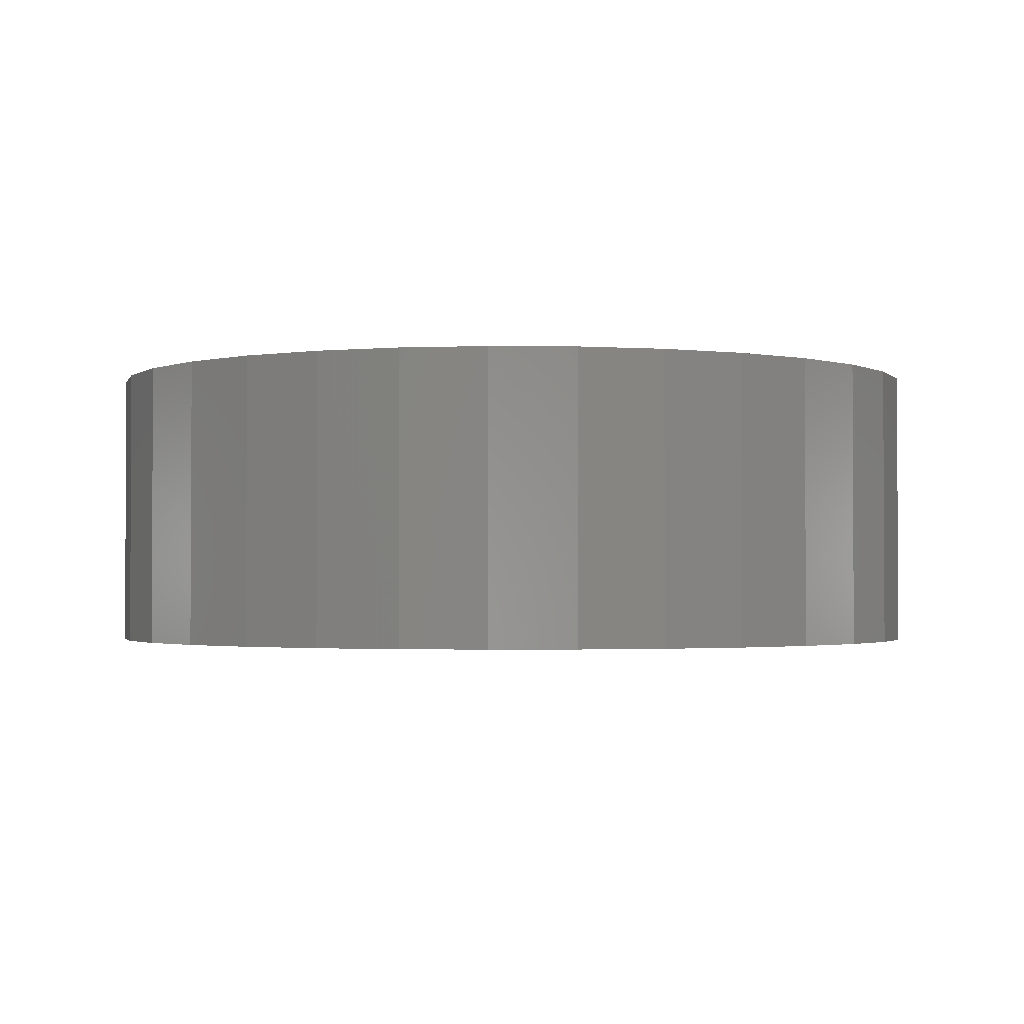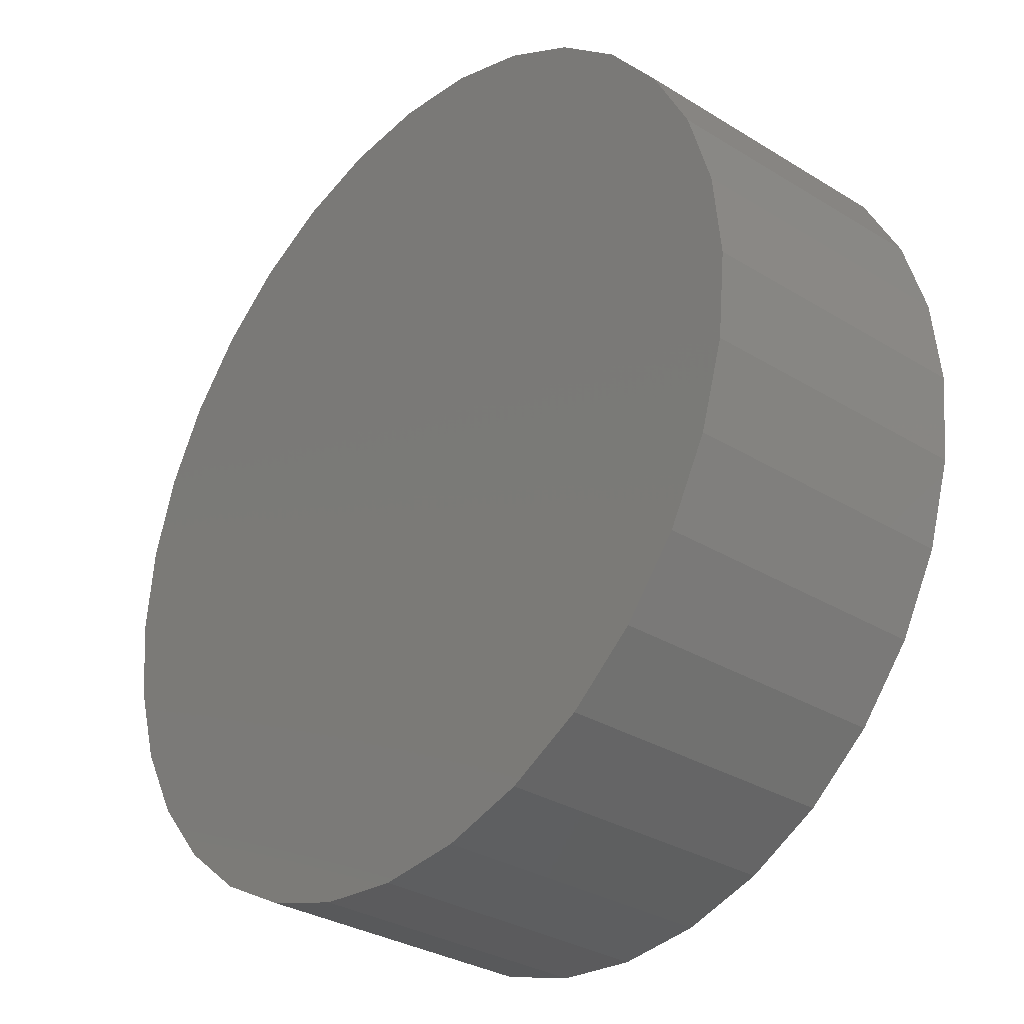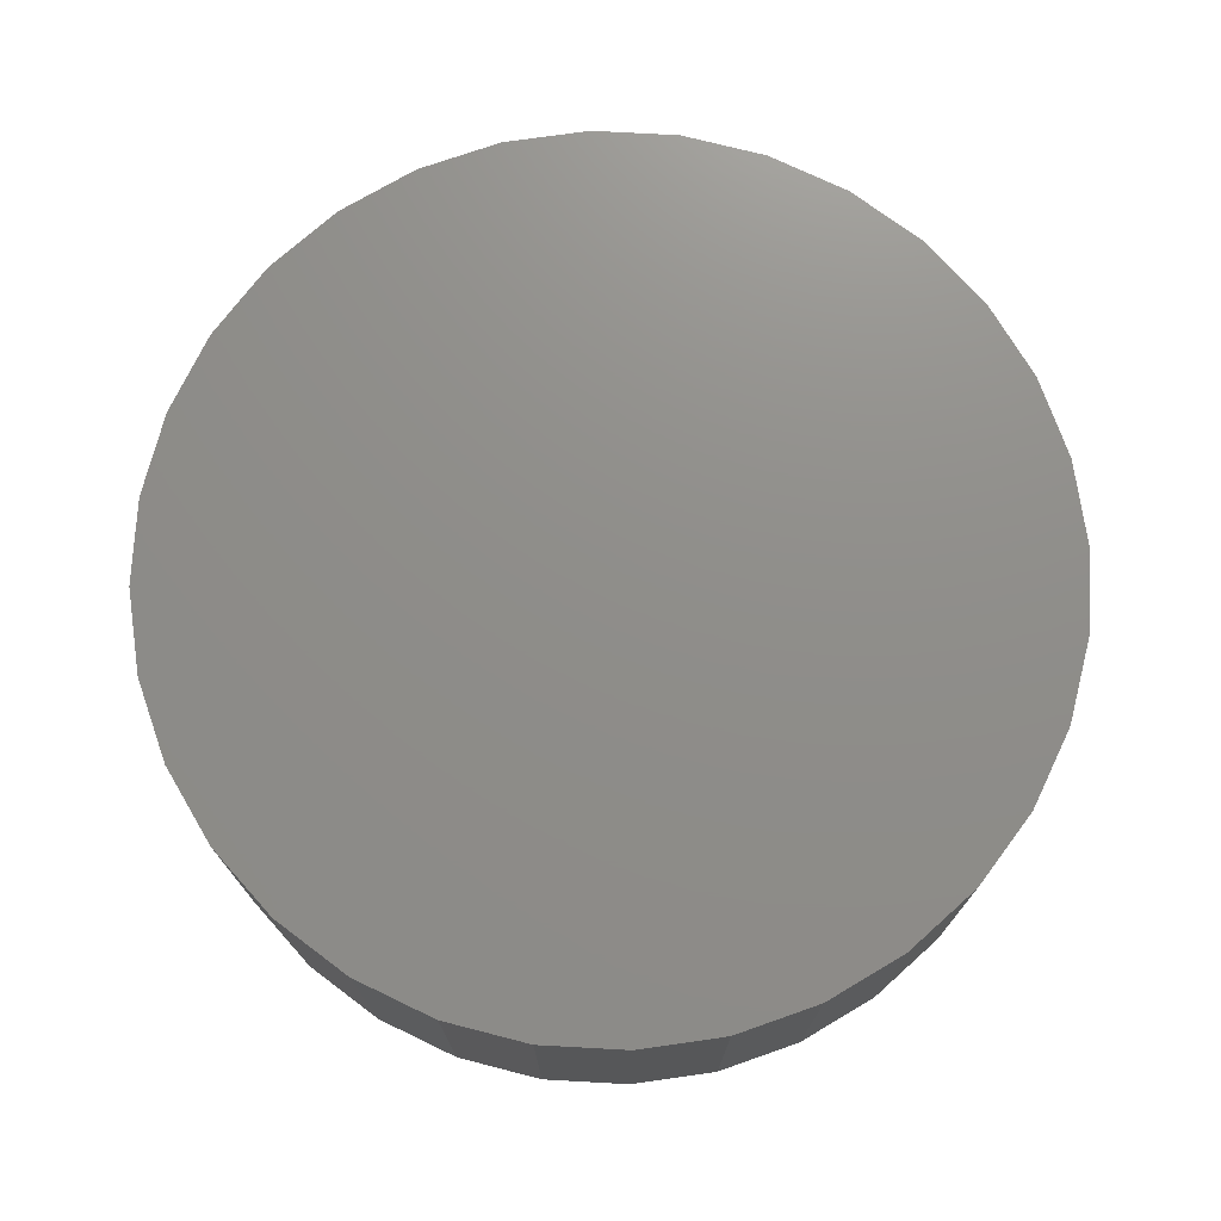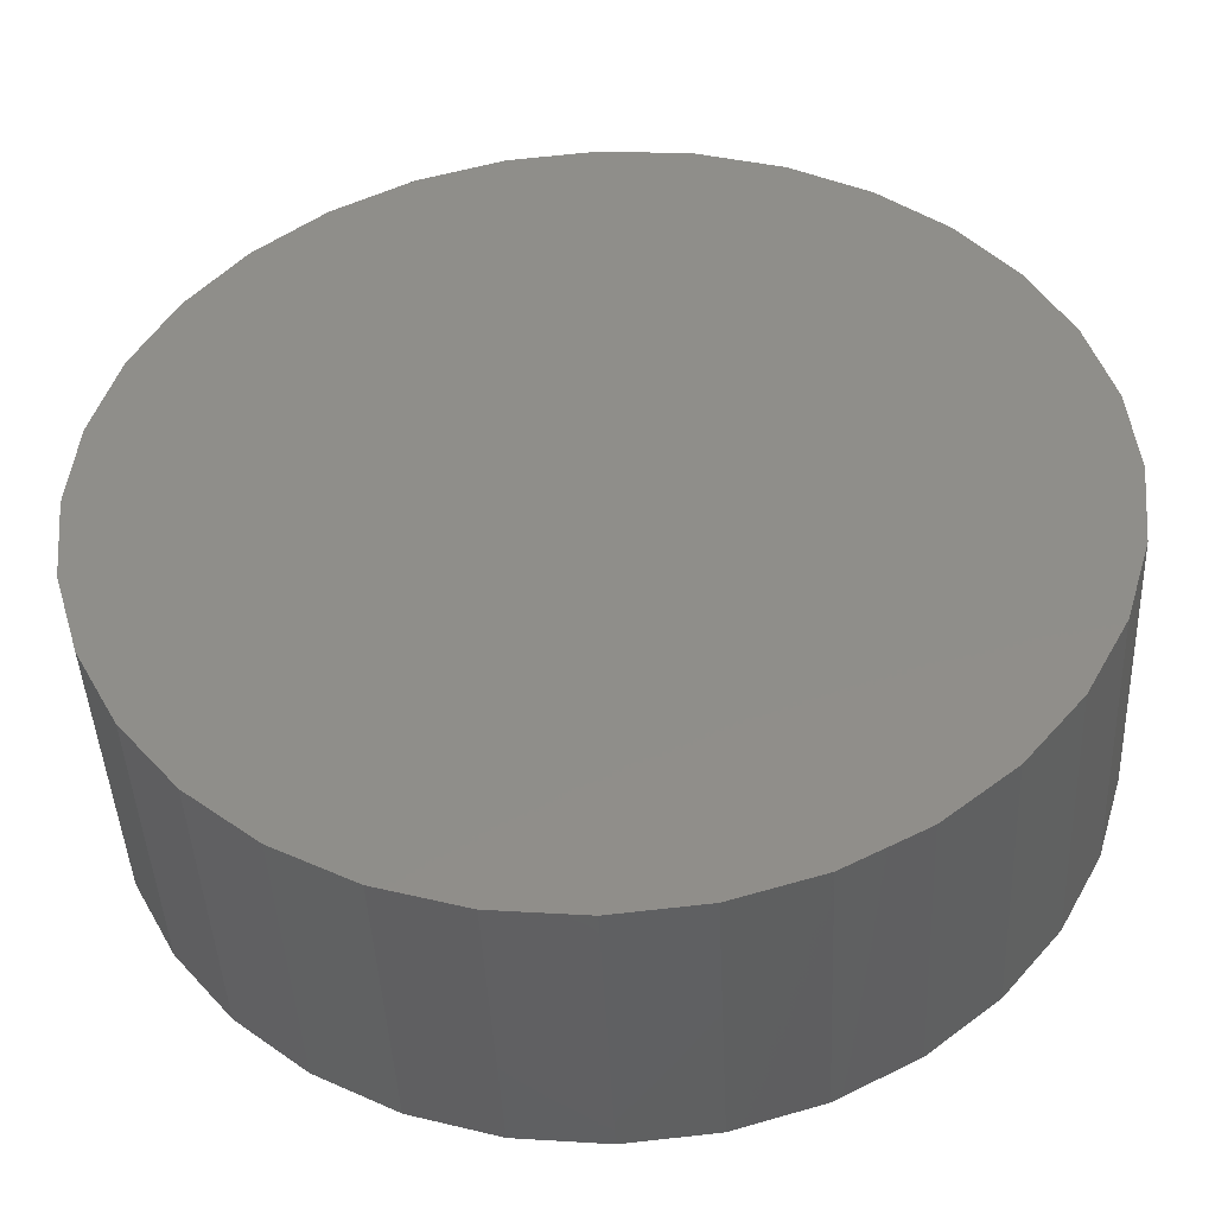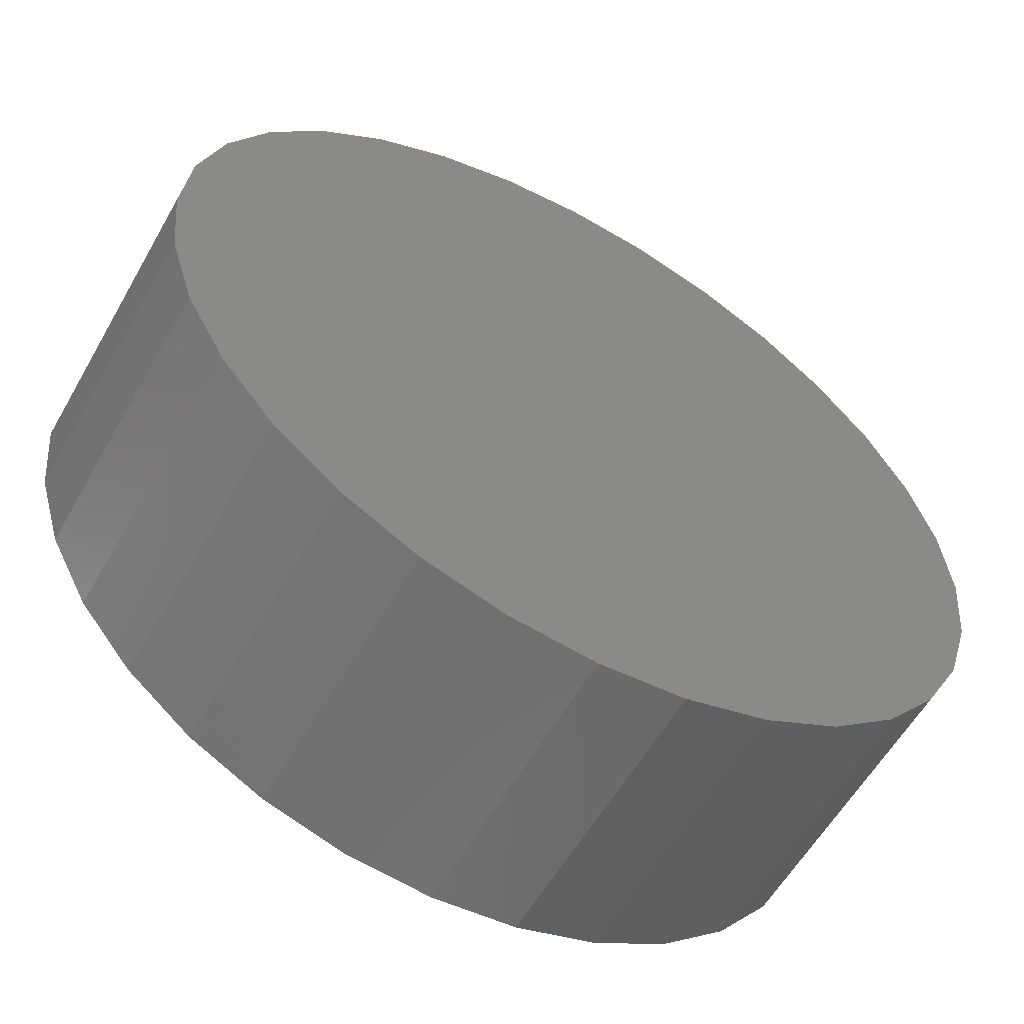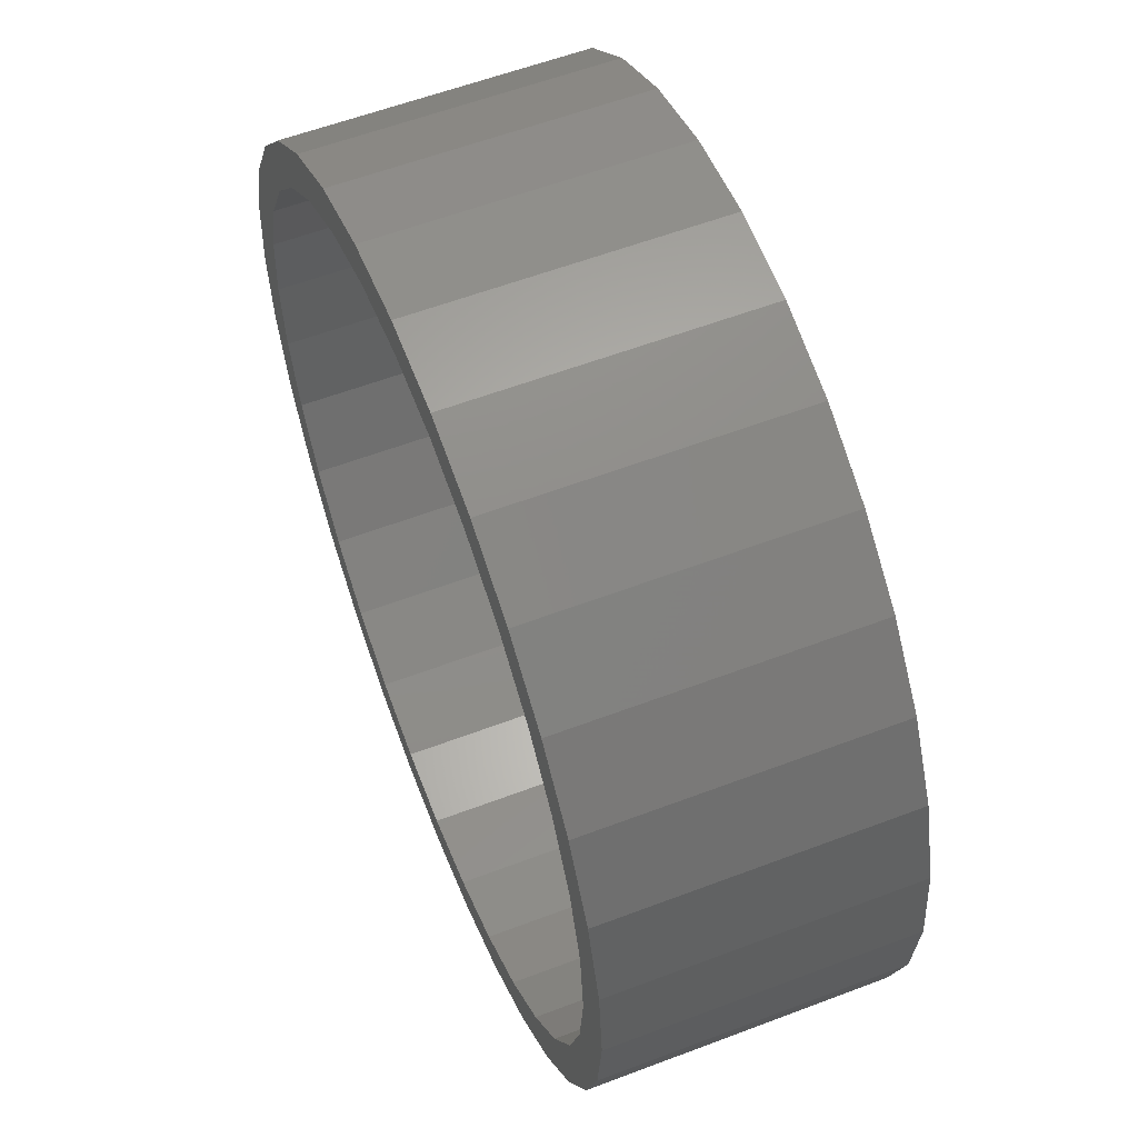
<metadata>
{"format":"stl","ext":"stl","renderer":"f3d","projection":"perspective","resolution":1024,"background":"white","views":[{"elev":-1.8,"azim":25.5,"up":"+Z"},{"elev":-31.5,"azim":48.9,"up":"+Y"},{"elev":73.7,"azim":-92.5,"up":"+Z"},{"elev":-43.8,"azim":2.6,"up":"+Y"},{"elev":-58.2,"azim":-29.5,"up":"+Y"},{"elev":58.0,"azim":-111.5,"up":"+Y"}]}
</metadata>
<code>
# stl→obj: 128 verts, 252 faces
v -0.5568 0.3773 -0.2188
v -0.6152 0.4164 -0.2188
v -0.4723 0.4802 -0.2188
v 0.1404 0.6661 -0.2188
v 0.007895 0.6791 -0.2188
v 0.2947 0.6924 -0.2188
v -0.2789 -0.6924 -0.2188
v -0.4085 -0.6231 -0.2188
v -0.252 -0.6274 -0.2188
v -0.1246 -0.6661 -0.2188
v 0.007895 -0.6791 -0.2188
v 0.007895 -0.7494 -0.2188
v -0.1383 -0.735 -0.2188
v 0.1541 0.735 -0.2188
v 0.007895 0.7494 -0.2188
v -0.2789 0.6924 -0.2188
v -0.1383 0.735 -0.2188
v -0.1246 0.6661 -0.2188
v -0.252 0.6274 -0.2188
v -0.4085 0.6231 -0.2188
v -0.3694 0.5647 -0.2188
v -0.522 0.5299 -0.2188
v -0.3694 -0.5647 -0.2188
v -0.522 -0.5299 -0.2188
v -0.4723 -0.4802 -0.2188
v -0.6152 -0.4164 -0.2188
v -0.5568 -0.3773 -0.2188
v -0.6845 -0.2868 -0.2188
v -0.6195 -0.2599 -0.2188
v -0.7271 -0.1462 -0.2188
v -0.6582 -0.1325 -0.2188
v -0.7415 4.246e-16 -0.2188
v -0.6712 8.316e-17 -0.2188
v -0.7271 0.1462 -0.2188
v -0.6582 0.1325 -0.2188
v -0.6845 0.2868 -0.2188
v -0.6195 0.2599 -0.2188
v 0.5726 0.3773 -0.2188
v 0.4881 0.4802 -0.2188
v 0.631 0.4164 -0.2188
v 0.3852 0.5647 -0.2188
v 0.5378 0.5299 -0.2188
v 0.2678 0.6274 -0.2188
v 0.4243 0.6231 -0.2188
v 0.3852 -0.5647 -0.2188
v 0.4881 -0.4802 -0.2188
v 0.5378 -0.5299 -0.2188
v 0.5726 -0.3773 -0.2188
v 0.631 -0.4164 -0.2188
v 0.6353 -0.2599 -0.2188
v 0.7003 -0.2868 -0.2188
v 0.674 -0.1325 -0.2188
v 0.7429 -0.1462 -0.2188
v 0.687 0 -0.2188
v 0.7573 -8.492e-16 -0.2188
v 0.674 0.1325 -0.2188
v 0.7429 0.1462 -0.2188
v 0.6353 0.2599 -0.2188
v 0.7003 0.2868 -0.2188
v 0.1404 -0.6661 -0.2188
v 0.2947 -0.6924 -0.2188
v 0.2678 -0.6274 -0.2188
v 0.4243 -0.6231 -0.2188
v 0.1541 -0.735 -0.2188
v 0.1404 -0.6661 0.2031
v 0.2678 -0.6274 0.2031
v 0.3852 -0.5647 0.2031
v 0.4881 -0.4802 0.2031
v 0.5726 -0.3773 0.2031
v 0.6353 -0.2599 0.2031
v 0.674 -0.1325 0.2031
v 0.687 4.341e-16 0.2031
v 0.007895 -0.6791 0.2031
v -0.1246 -0.6661 0.2031
v -0.252 -0.6274 0.2031
v -0.3694 -0.5647 0.2031
v -0.4723 -0.4802 0.2031
v -0.5568 -0.3773 0.2031
v -0.6195 -0.2599 0.2031
v -0.6582 -0.1325 0.2031
v -0.6712 8.316e-17 0.2031
v -0.1246 0.6661 0.2031
v -0.252 0.6274 0.2031
v -0.3694 0.5647 0.2031
v -0.4723 0.4802 0.2031
v -0.5568 0.3773 0.2031
v -0.6195 0.2599 0.2031
v -0.6582 0.1325 0.2031
v 0.007895 0.6791 0.2031
v 0.1404 0.6661 0.2031
v 0.2678 0.6274 0.2031
v 0.3852 0.5647 0.2031
v 0.4881 0.4802 0.2031
v 0.5726 0.3773 0.2031
v 0.6353 0.2599 0.2031
v 0.674 0.1325 0.2031
v 0.7573 4.79e-16 0.2734
v 0.7429 -0.1462 0.2734
v 0.7003 -0.2868 0.2734
v 0.631 -0.4164 0.2734
v 0.5378 -0.5299 0.2734
v 0.4243 -0.6231 0.2734
v 0.2947 -0.6924 0.2734
v 0.1541 -0.735 0.2734
v 0.007895 -0.7494 0.2734
v -0.1383 -0.735 0.2734
v -0.2789 -0.6924 0.2734
v -0.4085 -0.6231 0.2734
v -0.522 -0.5299 0.2734
v -0.6152 -0.4164 0.2734
v -0.6845 -0.2868 0.2734
v -0.7271 -0.1462 0.2734
v -0.7415 4.246e-16 0.2734
v -0.7271 0.1462 0.2734
v -0.6845 0.2868 0.2734
v -0.6152 0.4164 0.2734
v -0.522 0.5299 0.2734
v -0.4085 0.6231 0.2734
v -0.2789 0.6924 0.2734
v -0.1383 0.735 0.2734
v 0.007895 0.7494 0.2734
v 0.1541 0.735 0.2734
v 0.2947 0.6924 0.2734
v 0.4243 0.6231 0.2734
v 0.5378 0.5299 0.2734
v 0.631 0.4164 0.2734
v 0.7003 0.2868 0.2734
v 0.7429 0.1462 0.2734
f 1 2 3
f 4 5 6
f 7 8 9
f 7 9 10
f 7 10 11
f 7 11 12
f 7 12 13
f 6 5 14
f 14 5 15
f 5 16 15
f 15 16 17
f 5 18 16
f 16 18 19
f 16 19 20
f 20 19 21
f 20 21 22
f 22 21 3
f 22 3 2
f 23 24 25
f 25 24 26
f 25 26 27
f 27 26 28
f 27 28 29
f 29 28 30
f 29 30 31
f 31 30 32
f 31 32 33
f 33 32 34
f 33 34 35
f 35 34 36
f 35 36 37
f 37 36 2
f 37 2 1
f 8 24 9
f 9 24 23
f 38 39 40
f 40 39 41
f 40 41 42
f 42 41 43
f 42 43 44
f 44 43 4
f 44 4 6
f 45 46 47
f 47 46 48
f 47 48 49
f 49 48 50
f 49 50 51
f 51 50 52
f 51 52 53
f 53 52 54
f 53 54 55
f 55 54 56
f 55 56 57
f 57 56 58
f 57 58 59
f 59 58 38
f 59 38 40
f 11 60 61
f 61 60 62
f 61 62 63
f 63 62 45
f 63 45 47
f 12 11 64
f 64 11 61
f 11 65 60
f 60 65 66
f 60 66 62
f 62 66 67
f 62 67 45
f 45 67 68
f 45 68 46
f 46 68 69
f 46 69 48
f 48 69 70
f 48 70 50
f 50 70 71
f 50 71 52
f 52 71 72
f 52 72 54
f 65 11 73
f 73 11 10
f 73 10 74
f 74 10 9
f 74 9 75
f 75 9 23
f 75 23 76
f 76 23 25
f 76 25 77
f 77 25 27
f 77 27 78
f 78 27 29
f 78 29 79
f 79 29 31
f 79 31 80
f 80 31 33
f 80 33 81
f 5 82 18
f 18 82 83
f 18 83 19
f 19 83 84
f 19 84 21
f 21 84 85
f 21 85 3
f 3 85 86
f 3 86 1
f 1 86 87
f 1 87 37
f 37 87 88
f 37 88 35
f 35 88 81
f 35 81 33
f 82 5 89
f 89 5 4
f 89 4 90
f 90 4 43
f 90 43 91
f 91 43 41
f 91 41 92
f 92 41 39
f 92 39 93
f 93 39 38
f 93 38 94
f 94 38 58
f 94 58 95
f 95 58 56
f 95 56 96
f 96 56 54
f 96 54 72
f 55 97 53
f 53 97 98
f 53 98 51
f 51 98 99
f 51 99 49
f 49 99 100
f 49 100 47
f 47 100 101
f 47 101 63
f 63 101 102
f 63 102 61
f 61 102 103
f 61 103 64
f 64 103 104
f 64 104 12
f 12 104 105
f 12 105 13
f 13 105 106
f 13 106 7
f 7 106 107
f 7 107 8
f 8 107 108
f 8 108 24
f 24 108 109
f 24 109 26
f 26 109 110
f 26 110 28
f 28 110 111
f 28 111 30
f 30 111 112
f 30 112 32
f 32 112 113
f 32 113 34
f 34 113 114
f 34 114 36
f 36 114 115
f 36 115 2
f 2 115 116
f 2 116 22
f 22 116 117
f 22 117 20
f 20 117 118
f 20 118 16
f 16 118 119
f 16 119 17
f 17 119 120
f 17 120 15
f 15 120 121
f 15 121 14
f 14 121 122
f 14 122 6
f 6 122 123
f 6 123 44
f 44 123 124
f 44 124 42
f 42 124 125
f 42 125 40
f 40 125 126
f 40 126 59
f 59 126 127
f 59 127 57
f 57 127 128
f 57 128 55
f 55 128 97
f 120 122 121
f 122 120 123
f 123 120 119
f 123 119 124
f 124 119 118
f 124 118 125
f 125 118 117
f 125 117 126
f 126 117 116
f 126 116 127
f 127 116 115
f 127 115 128
f 128 115 114
f 128 114 97
f 97 114 113
f 97 113 98
f 98 113 112
f 98 112 99
f 99 112 111
f 99 111 100
f 100 111 110
f 100 110 101
f 101 110 109
f 101 109 102
f 102 109 108
f 102 108 103
f 103 108 107
f 103 107 104
f 104 107 106
f 104 106 105
f 89 90 82
f 73 74 65
f 65 74 75
f 65 75 66
f 66 75 76
f 66 76 67
f 67 76 77
f 67 77 68
f 68 77 78
f 68 78 69
f 69 78 79
f 69 79 70
f 70 79 80
f 70 80 71
f 71 80 81
f 71 81 72
f 72 81 88
f 72 88 96
f 96 88 87
f 96 87 95
f 95 87 86
f 95 86 94
f 94 86 85
f 94 85 93
f 93 85 84
f 93 84 92
f 92 84 83
f 92 83 91
f 91 83 82
f 91 82 90

</code>
